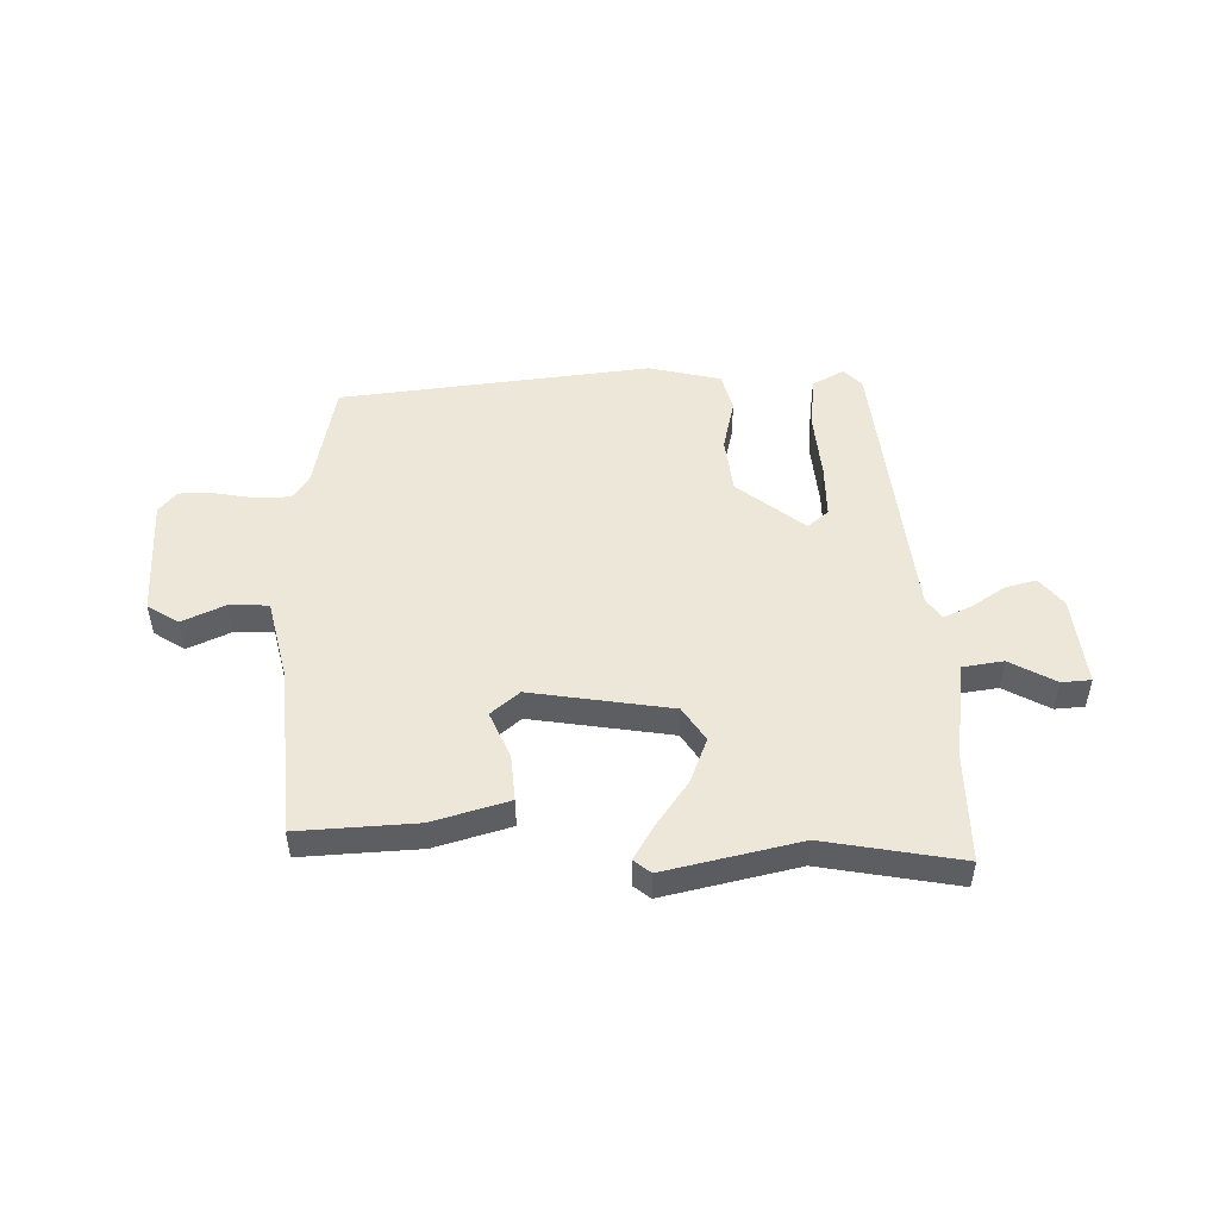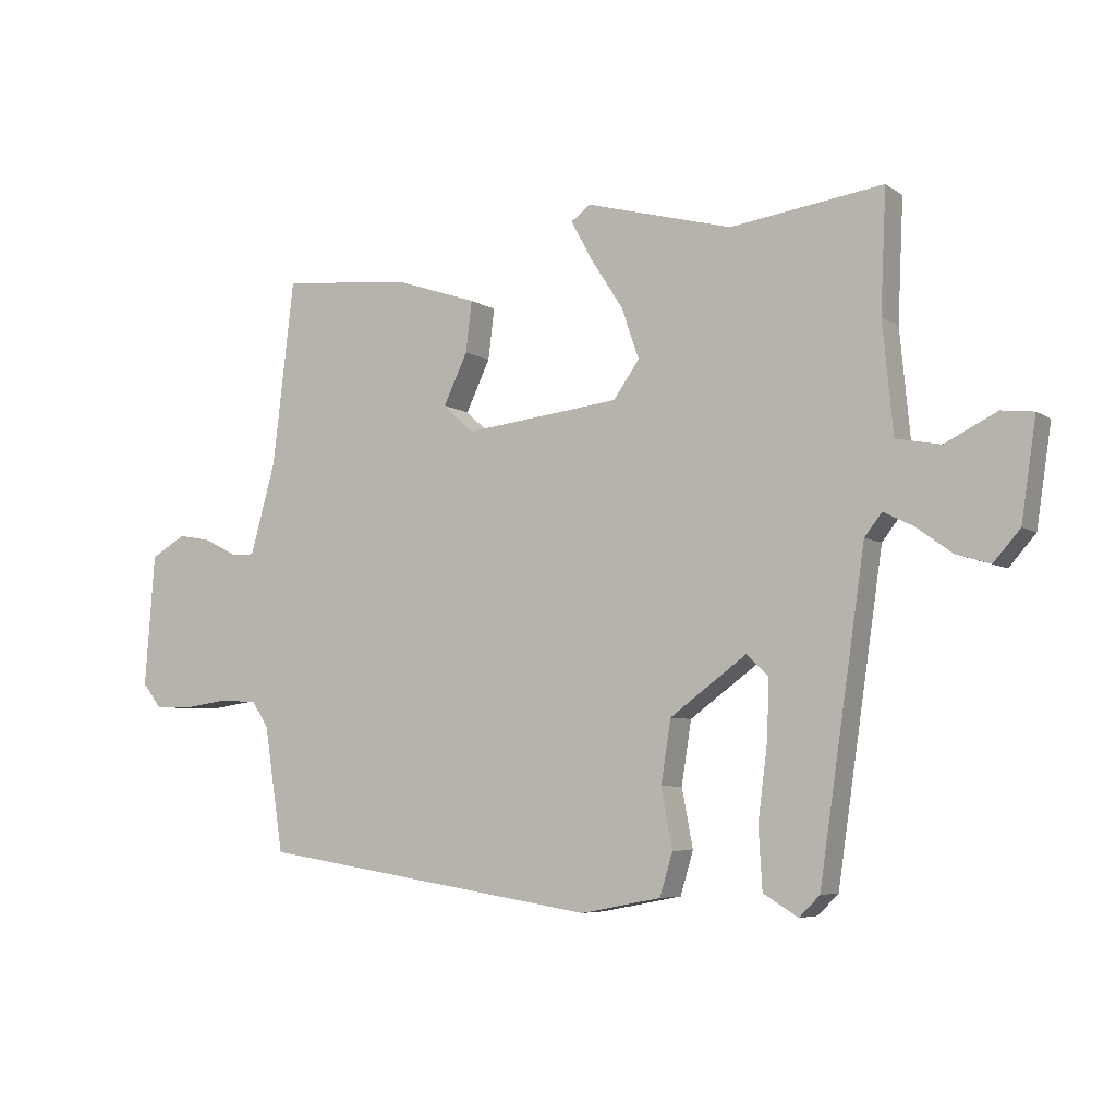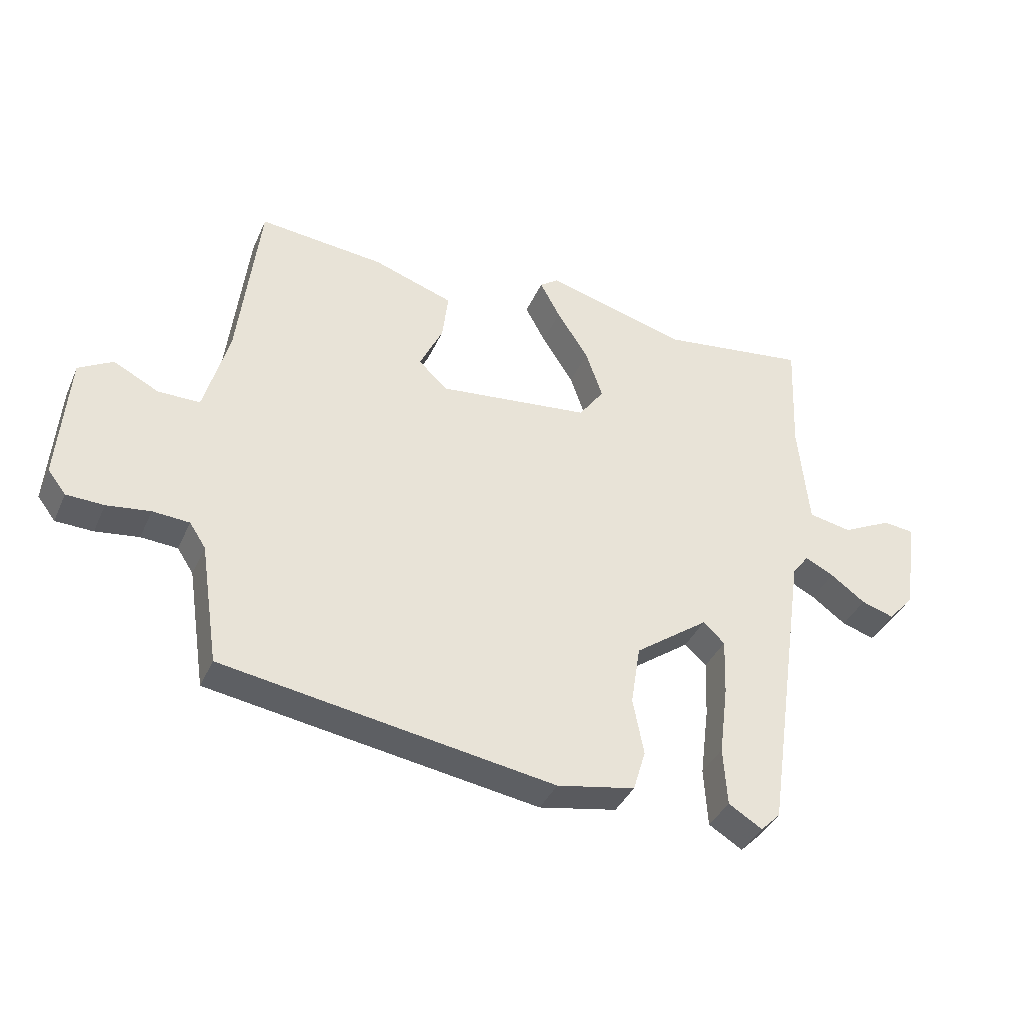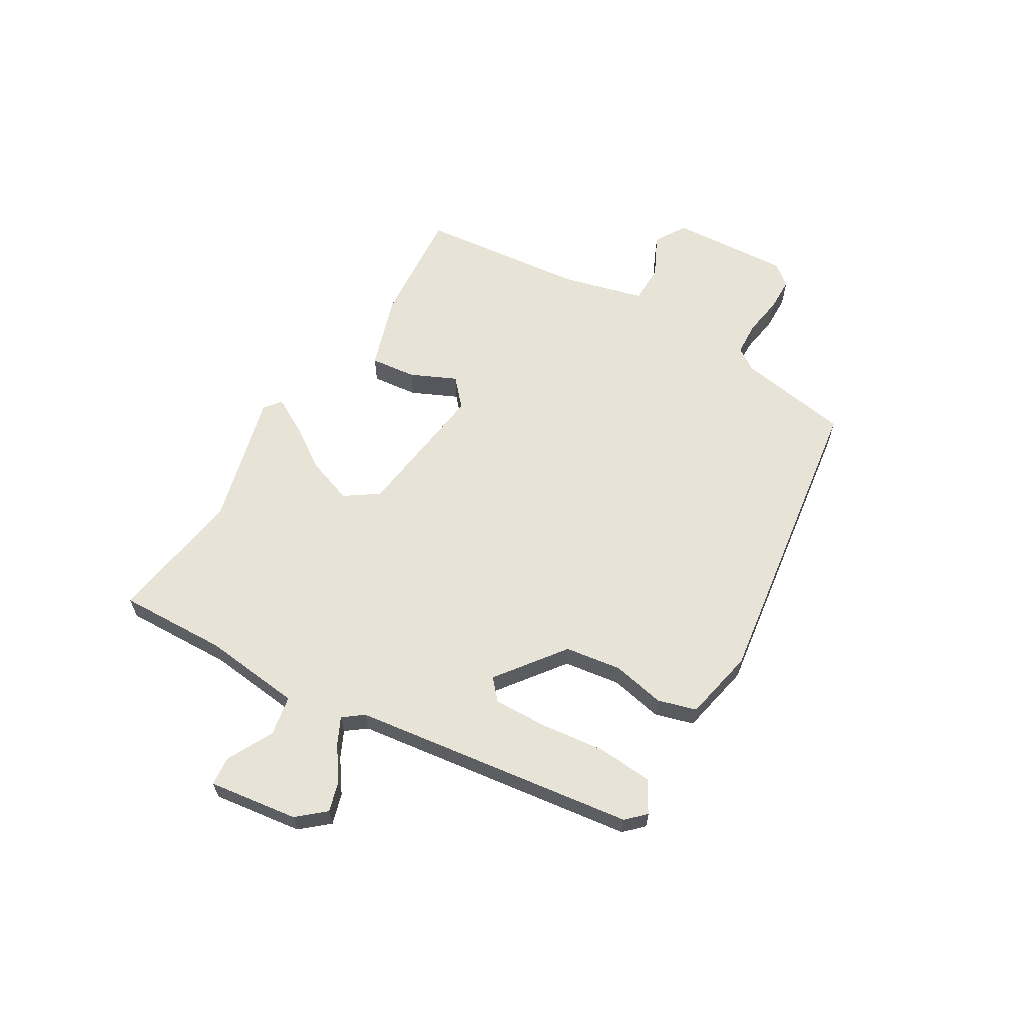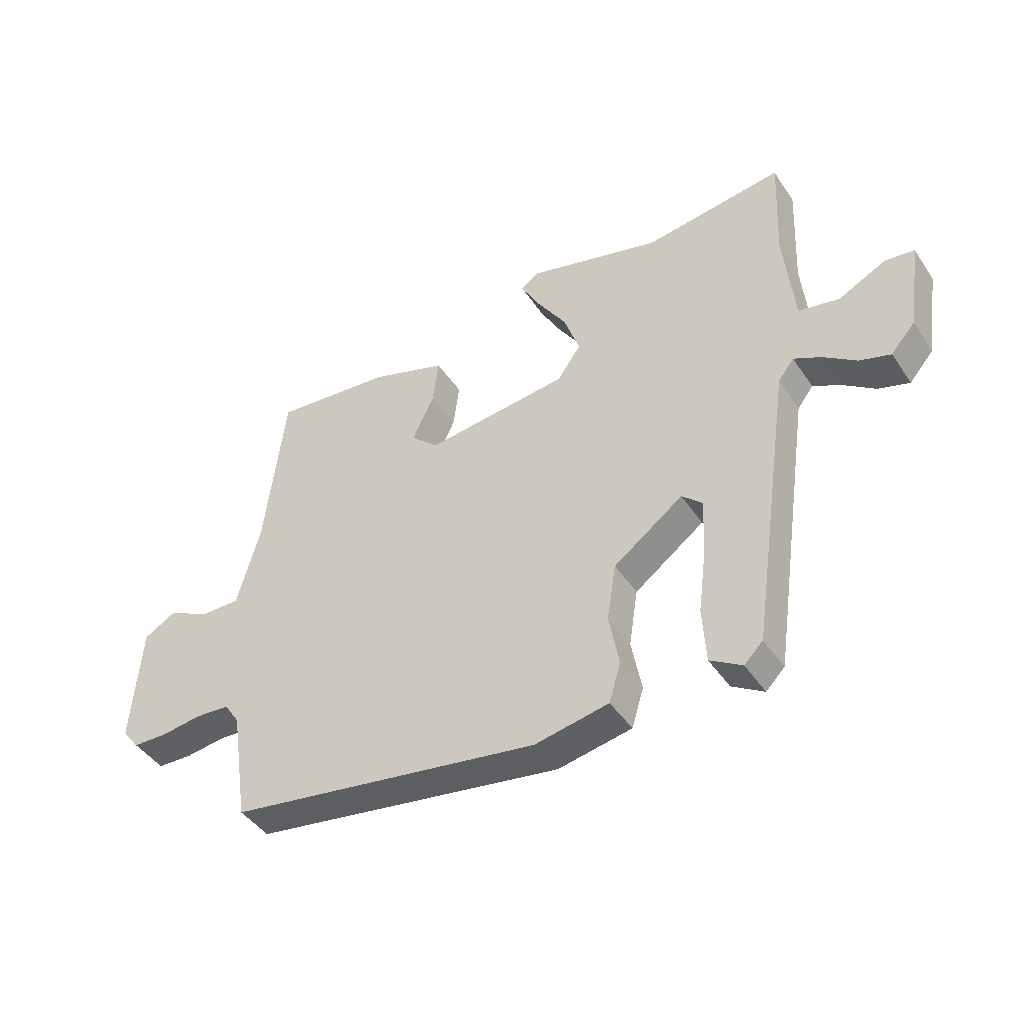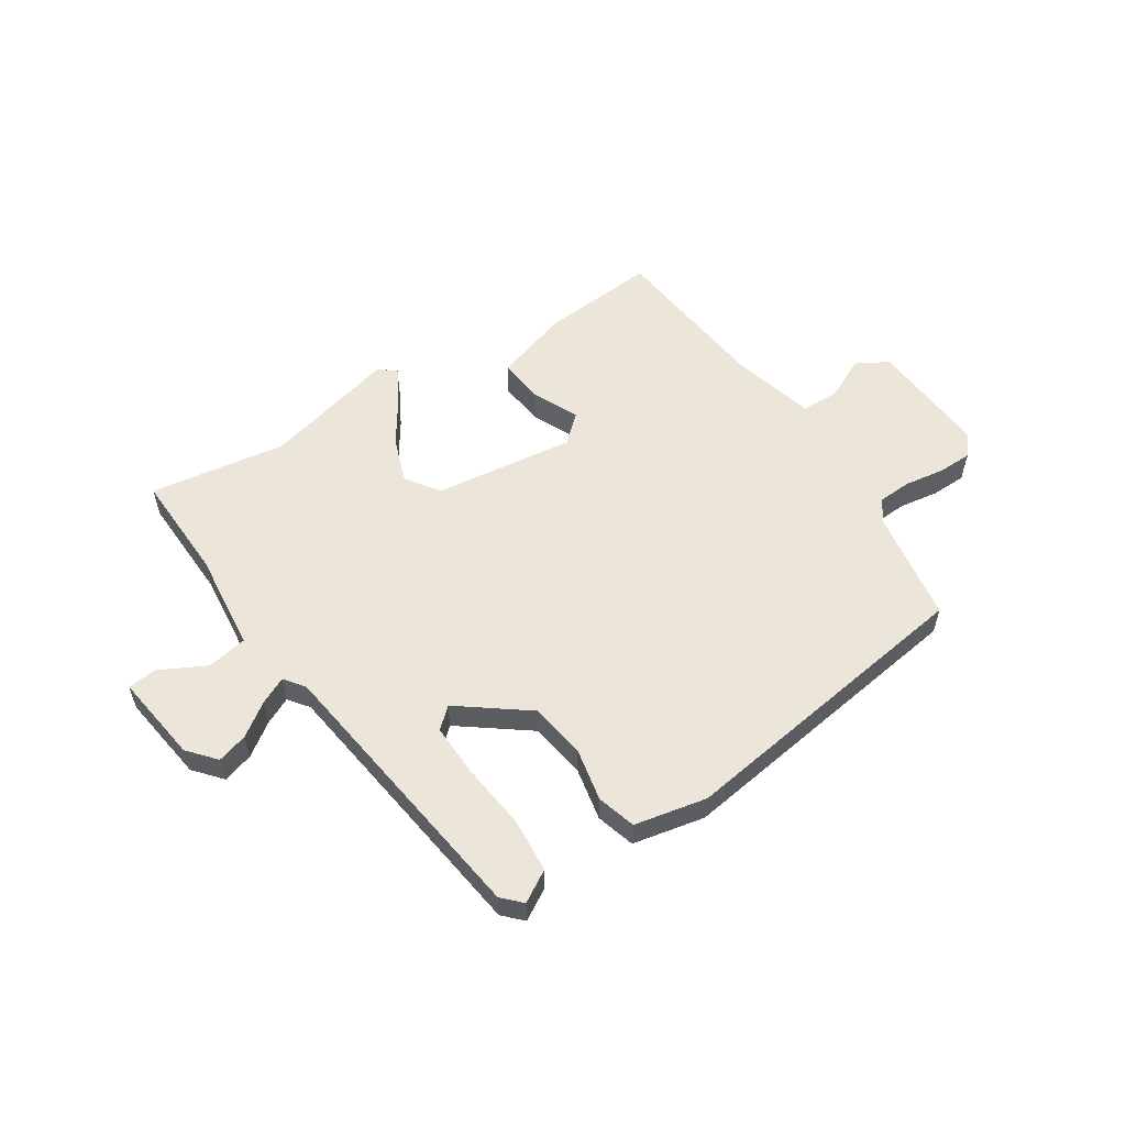
<metadata>
{"format":"obj","ext":"obj","renderer":"f3d","projection":"perspective","resolution":1024,"background":"white","views":[{"elev":49.9,"azim":1.1,"up":"+Y"},{"elev":-6.0,"azim":28.8,"up":"+Z"},{"elev":-38.5,"azim":-22.3,"up":"+Z"},{"elev":62.1,"azim":121.5,"up":"+Y"},{"elev":-43.9,"azim":31.5,"up":"+Z"},{"elev":56.3,"azim":147.7,"up":"+Y"}]}
</metadata>
<code>
v 0.304 0.07 0.473
v 0.55 0.07 0.507
v 0.541 0.07 0.313
v 0.558 0.07 0.135
v 0.63 0.07 0.121
v 0.714 0.07 0.163
v 0.766 0.07 0.157
v 0.742 0.07 -0.003
v 0.699 0.07 -0.052
v 0.644 0.07 -0.035
v 0.586 0.07 0.007
v 0.538 0.07 0.031
v 0.51 0.07 -0.005
v 0.436 0.07 -0.512
v 0.403 0.07 -0.545
v 0.347 0.07 -0.511
v 0.341 0.07 -0.413
v 0.356 0.07 -0.296
v 0.36 0.07 -0.199
v 0.324 0.07 -0.166
v 0.201 0.07 -0.256
v 0.185 0.07 -0.357
v 0.203 0.07 -0.452
v 0.182 0.07 -0.521
v 0.052 0.07 -0.546
v -0.5 0.07 -0.46
v -0.531 0.07 -0.258
v -0.558 0.07 -0.217
v -0.619 0.07 -0.213
v -0.691 0.07 -0.223
v -0.753 0.07 -0.221
v -0.783 0.07 -0.182
v -0.767 0.07 0.032
v -0.71 0.07 0.065
v -0.635 0.07 0.027
v -0.565 0.07 0.027
v -0.524 0.07 0.175
v -0.489 0.07 0.473
v -0.279 0.07 0.453
v -0.145 0.07 0.408
v -0.155 0.07 0.326
v -0.194 0.07 0.244
v -0.145 0.07 0.199
v 0.108 0.07 0.228
v 0.15 0.07 0.287
v 0.122 0.07 0.369
v 0.069 0.07 0.451
v 0.035 0.07 0.514
v 0.066 0.07 0.537
v 0.304 0 0.473
v 0.55 0 0.507
v 0.541 0 0.313
v 0.558 0 0.135
v 0.63 0 0.121
v 0.714 0 0.163
v 0.766 0 0.157
v 0.742 0 -0.003
v 0.699 0 -0.052
v 0.644 0 -0.035
v 0.586 0 0.007
v 0.538 0 0.031
v 0.51 0 -0.005
v 0.436 0 -0.512
v 0.403 0 -0.545
v 0.347 0 -0.511
v 0.341 0 -0.413
v 0.356 0 -0.296
v 0.36 0 -0.199
v 0.324 0 -0.166
v 0.201 0 -0.256
v 0.185 0 -0.357
v 0.203 0 -0.452
v 0.182 0 -0.521
v 0.052 0 -0.546
v -0.5 0 -0.46
v -0.531 0 -0.258
v -0.558 0 -0.217
v -0.619 0 -0.213
v -0.691 0 -0.223
v -0.753 0 -0.221
v -0.783 0 -0.182
v -0.767 0 0.032
v -0.71 0 0.065
v -0.635 0 0.027
v -0.565 0 0.027
v -0.524 0 0.175
v -0.489 0 0.473
v -0.279 0 0.453
v -0.145 0 0.408
v -0.155 0 0.326
v -0.194 0 0.244
v -0.145 0 0.199
v 0.108 0 0.228
v 0.15 0 0.287
v 0.122 0 0.369
v 0.069 0 0.451
v 0.035 0 0.514
v 0.066 0 0.537
f 46 47 48 49
f 45 46 49 1
f 44 45 1 2
f 39 40 41 42
f 37 38 39 42
f 36 37 42 43
f 32 33 34 35
f 32 35 36
f 29 30 31 32
f 28 29 32 36
f 27 28 36 43
f 22 23 24 25
f 21 22 25 26
f 20 21 26 27
f 15 16 17 18
f 13 14 15 18
f 13 18 19
f 8 9 10 11
f 8 11 12
f 5 6 7 8
f 4 5 8 12
f 3 4 12 13
f 44 2 3 13
f 20 27 43 44
f 13 19 20 44
f 98 97 96 95
f 50 98 95 94
f 51 50 94 93
f 91 90 89 88
f 91 88 87 86
f 92 91 86 85
f 84 83 82 81
f 85 84 81
f 81 80 79 78
f 85 81 78 77
f 92 85 77 76
f 74 73 72 71
f 75 74 71 70
f 76 75 70 69
f 67 66 65 64
f 67 64 63 62
f 68 67 62
f 60 59 58 57
f 61 60 57
f 57 56 55 54
f 61 57 54 53
f 62 61 53 52
f 62 52 51 93
f 93 92 76 69
f 93 69 68 62
f 1 50 51 2
f 2 51 52 3
f 3 52 53 4
f 4 53 54 5
f 5 54 55 6
f 6 55 56 7
f 7 56 57 8
f 8 57 58 9
f 9 58 59 10
f 10 59 60 11
f 11 60 61 12
f 12 61 62 13
f 13 62 63 14
f 14 63 64 15
f 15 64 65 16
f 16 65 66 17
f 17 66 67 18
f 18 67 68 19
f 19 68 69 20
f 20 69 70 21
f 21 70 71 22
f 22 71 72 23
f 23 72 73 24
f 24 73 74 25
f 25 74 75 26
f 26 75 76 27
f 27 76 77 28
f 28 77 78 29
f 29 78 79 30
f 30 79 80 31
f 31 80 81 32
f 32 81 82 33
f 33 82 83 34
f 34 83 84 35
f 35 84 85 36
f 36 85 86 37
f 37 86 87 38
f 38 87 88 39
f 39 88 89 40
f 40 89 90 41
f 41 90 91 42
f 42 91 92 43
f 43 92 93 44
f 44 93 94 45
f 45 94 95 46
f 46 95 96 47
f 47 96 97 48
f 48 97 98 49
f 49 98 50 1

</code>
